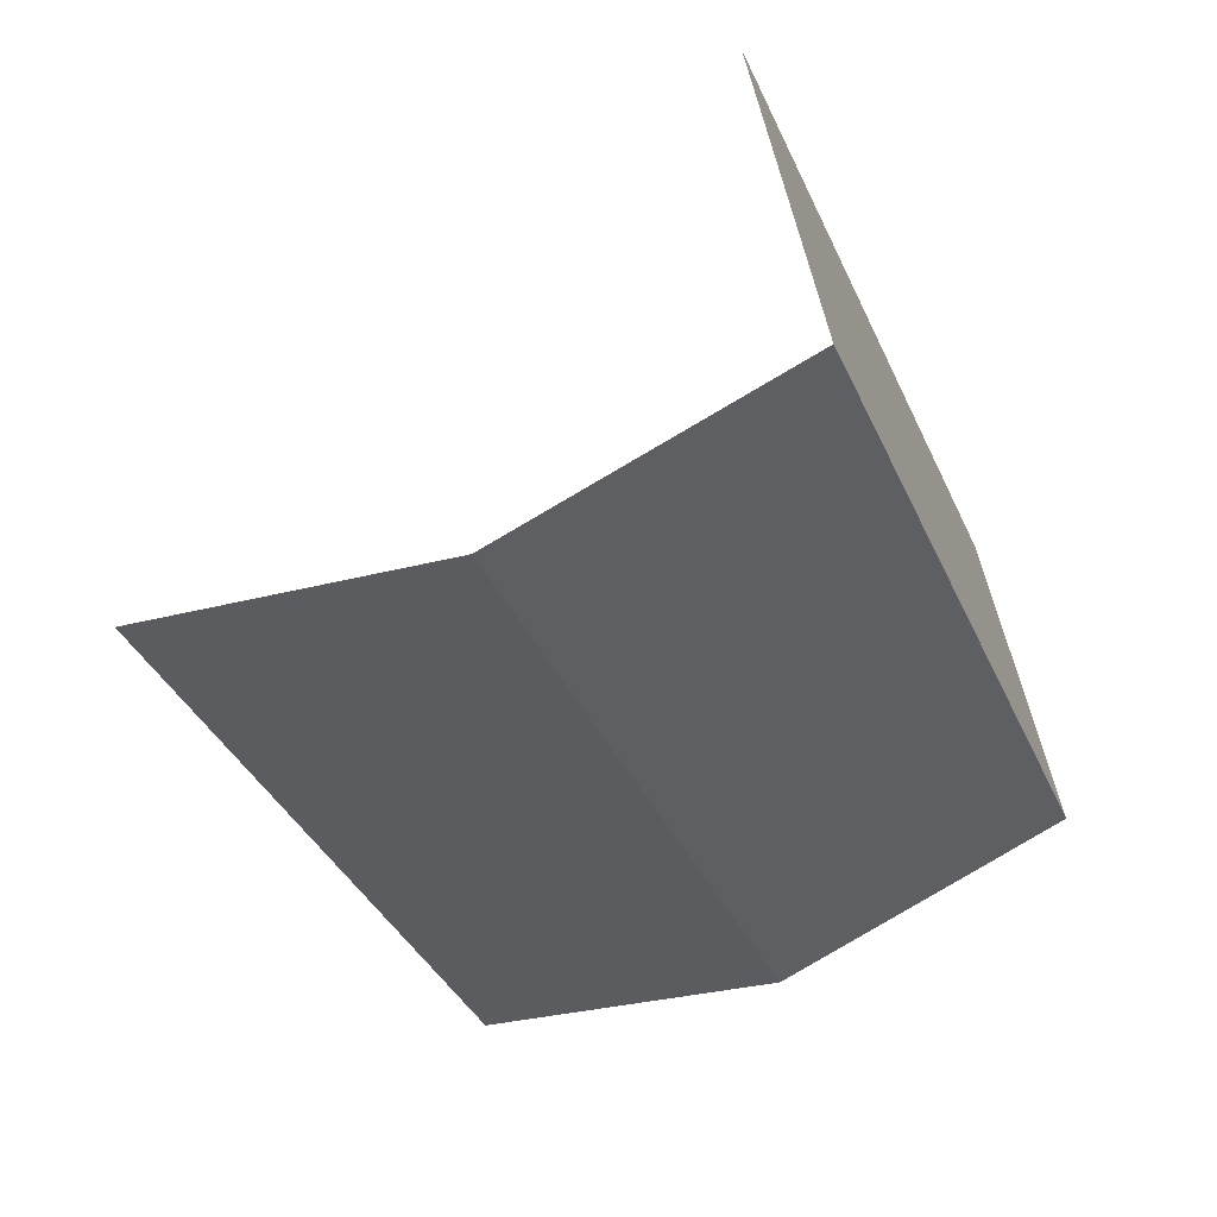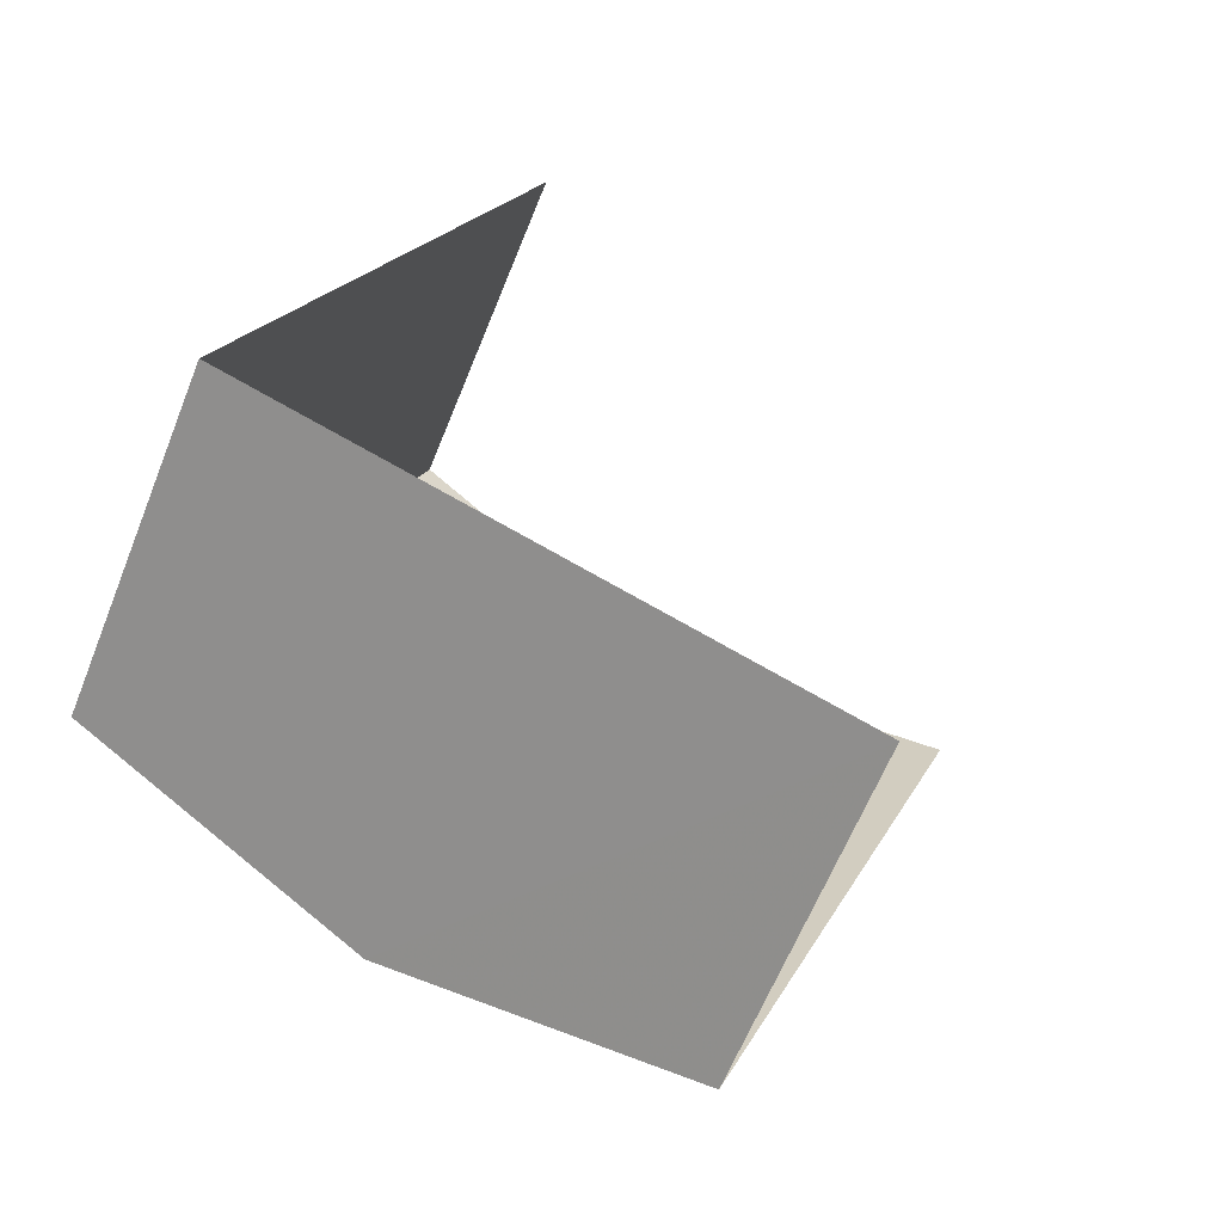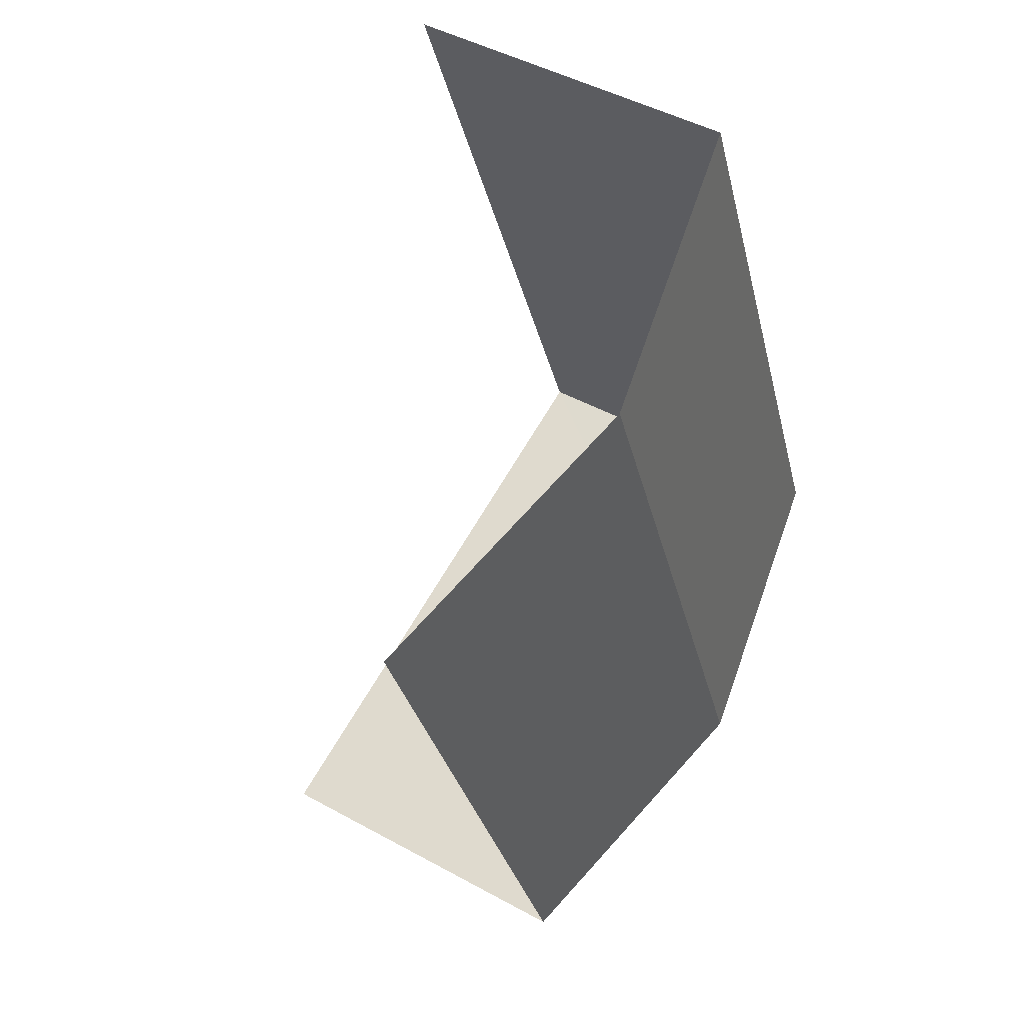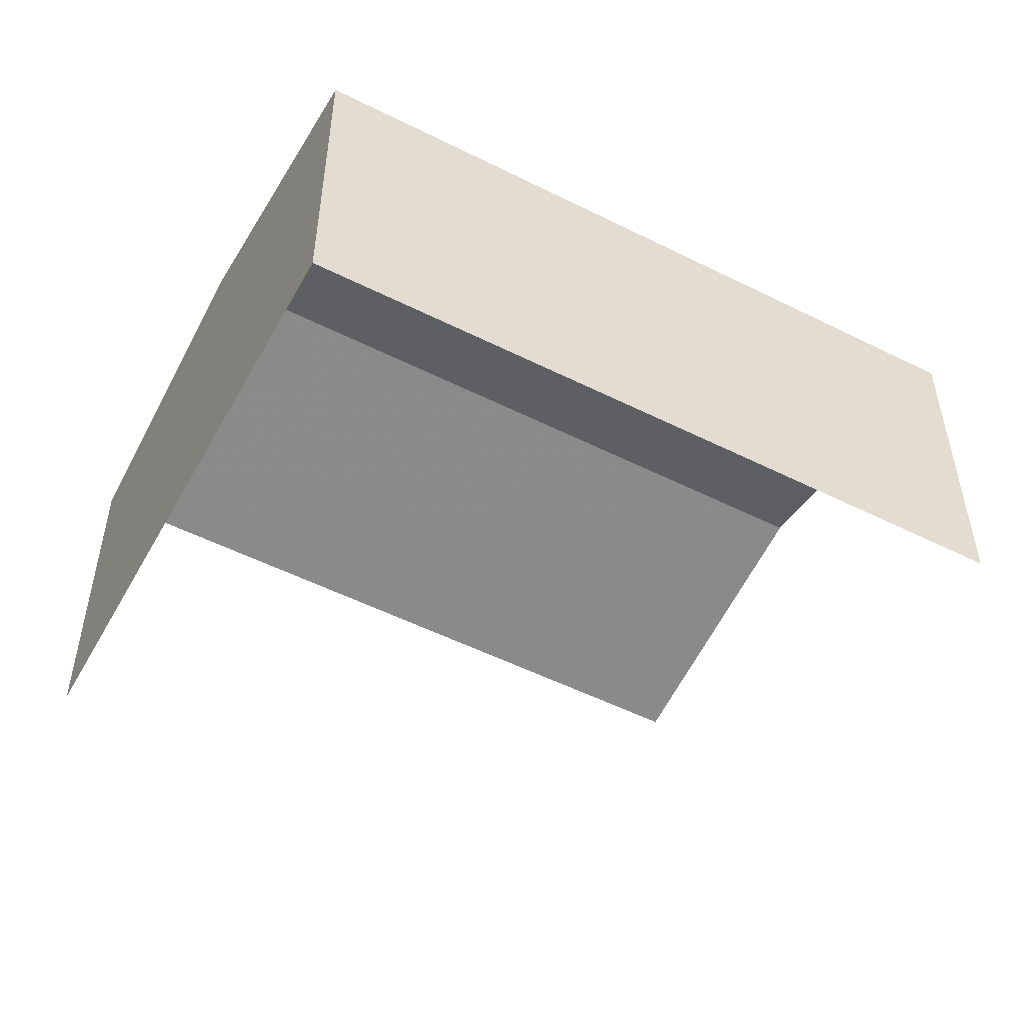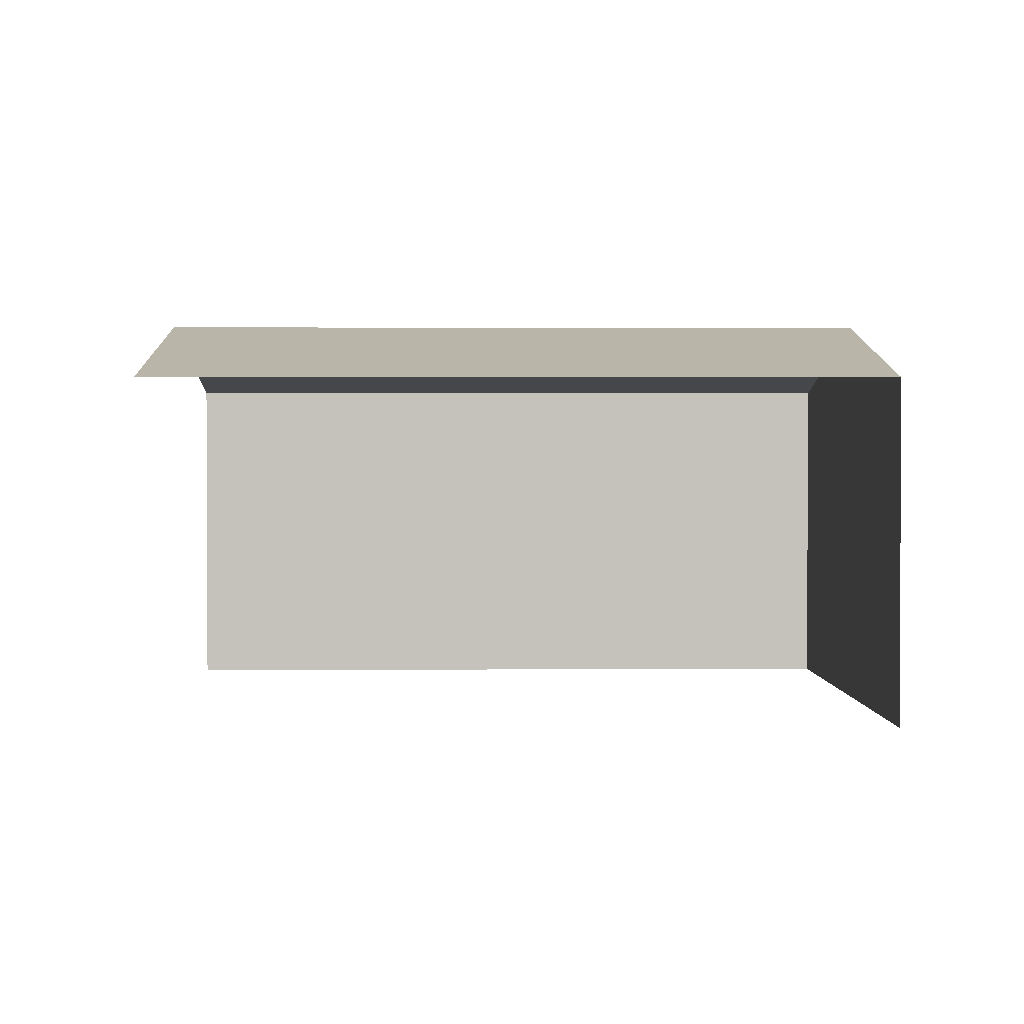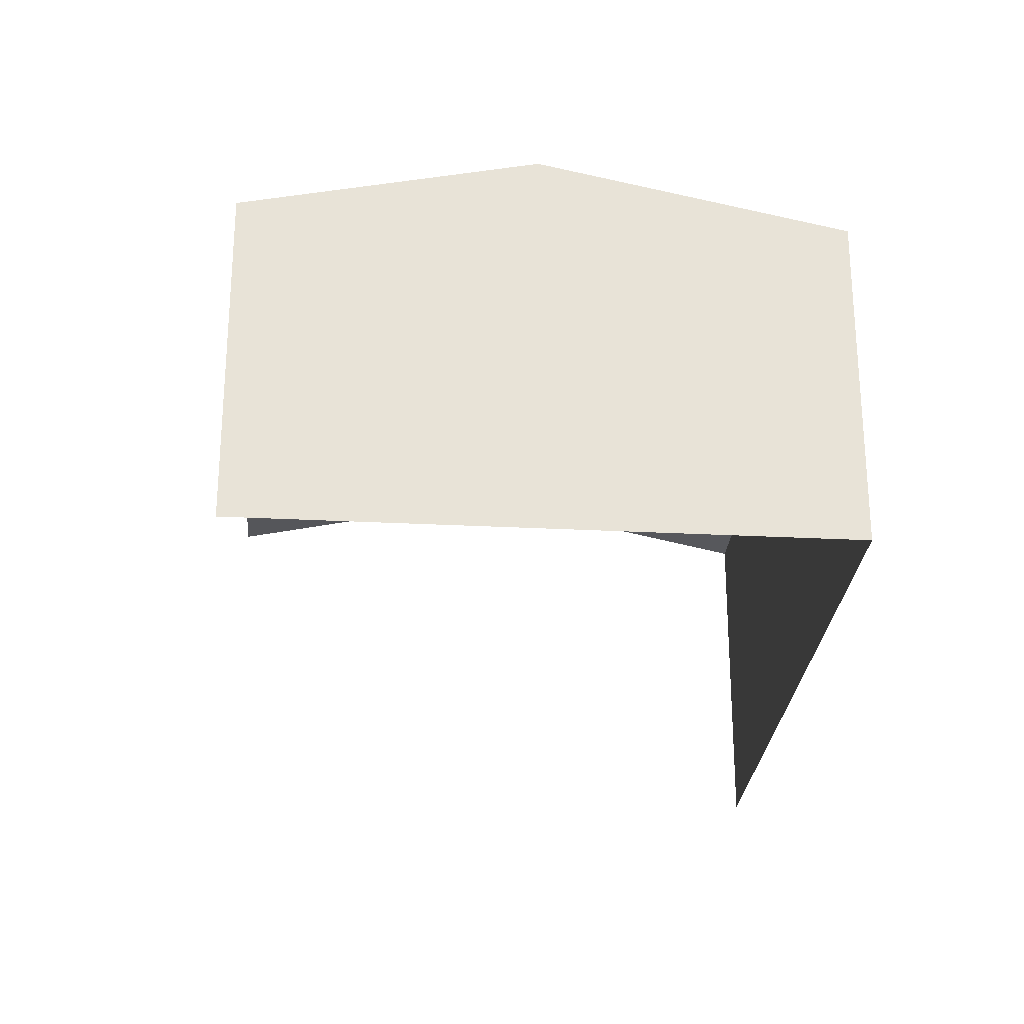
<metadata>
{"format":"obj","ext":"obj","renderer":"f3d","projection":"perspective","resolution":1024,"background":"white","views":[{"elev":51.2,"azim":-9.7,"up":"+Y"},{"elev":-62.2,"azim":158.3,"up":"+Y"},{"elev":44.3,"azim":-56.8,"up":"+Y"},{"elev":-52.3,"azim":82.9,"up":"+Z"},{"elev":1.5,"azim":-69.7,"up":"+Z"},{"elev":-26.7,"azim":16.6,"up":"+Z"}]}
</metadata>
<code>
v -2.199e+05 -1.237e+05 34.01
v -2.199e+05 -1.237e+05 34.01
v -2.199e+05 -1.237e+05 34.01
v -2.199e+05 -1.237e+05 34.01
v -2.199e+05 -1.237e+05 36.63
v -2.199e+05 -1.237e+05 36.22
v -2.199e+05 -1.237e+05 36.63
v -2.199e+05 -1.237e+05 36.22
v -2.199e+05 -1.237e+05 36.22
v -2.199e+05 -1.237e+05 36.22
f 1 2 3
f 1 4 2
f 9 2 5
f 2 4 5
f 4 8 5
f 6 4 1
f 6 8 4
f 5 6 7
f 5 8 6
f 7 9 5
f 7 10 9
f 10 3 2
f 9 10 2
f 6 1 7
f 1 3 7
f 3 10 7

</code>
